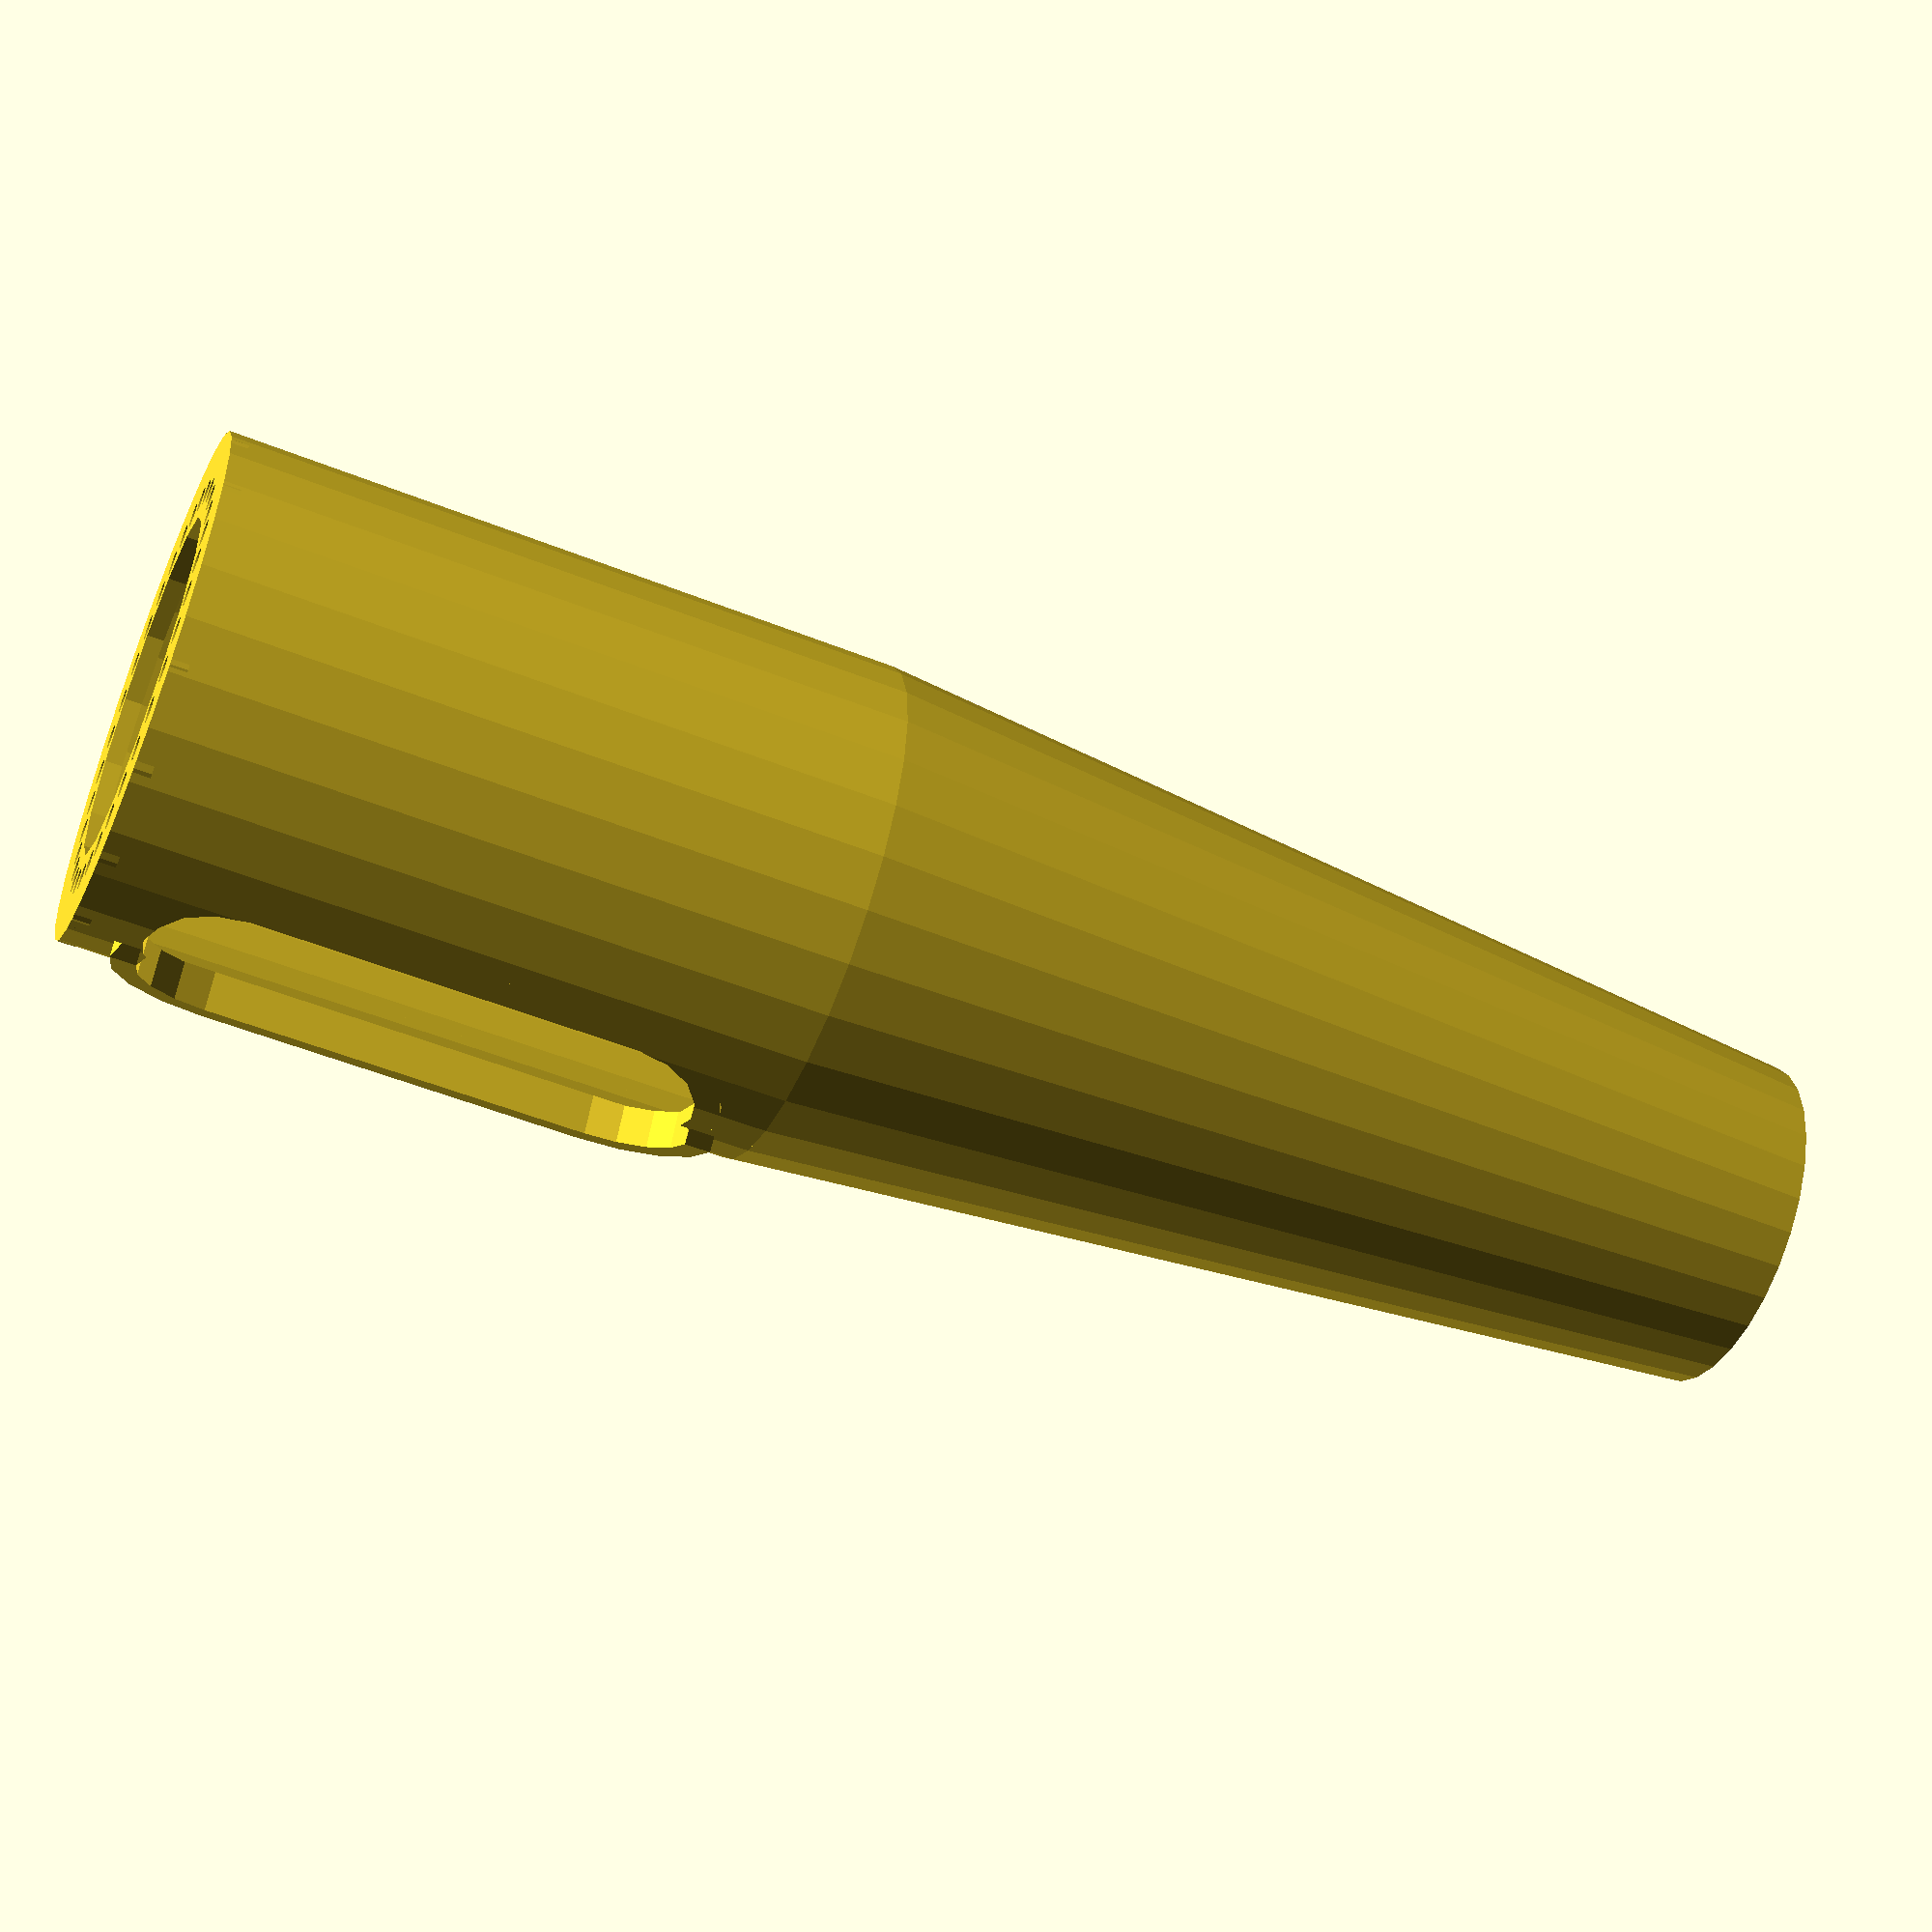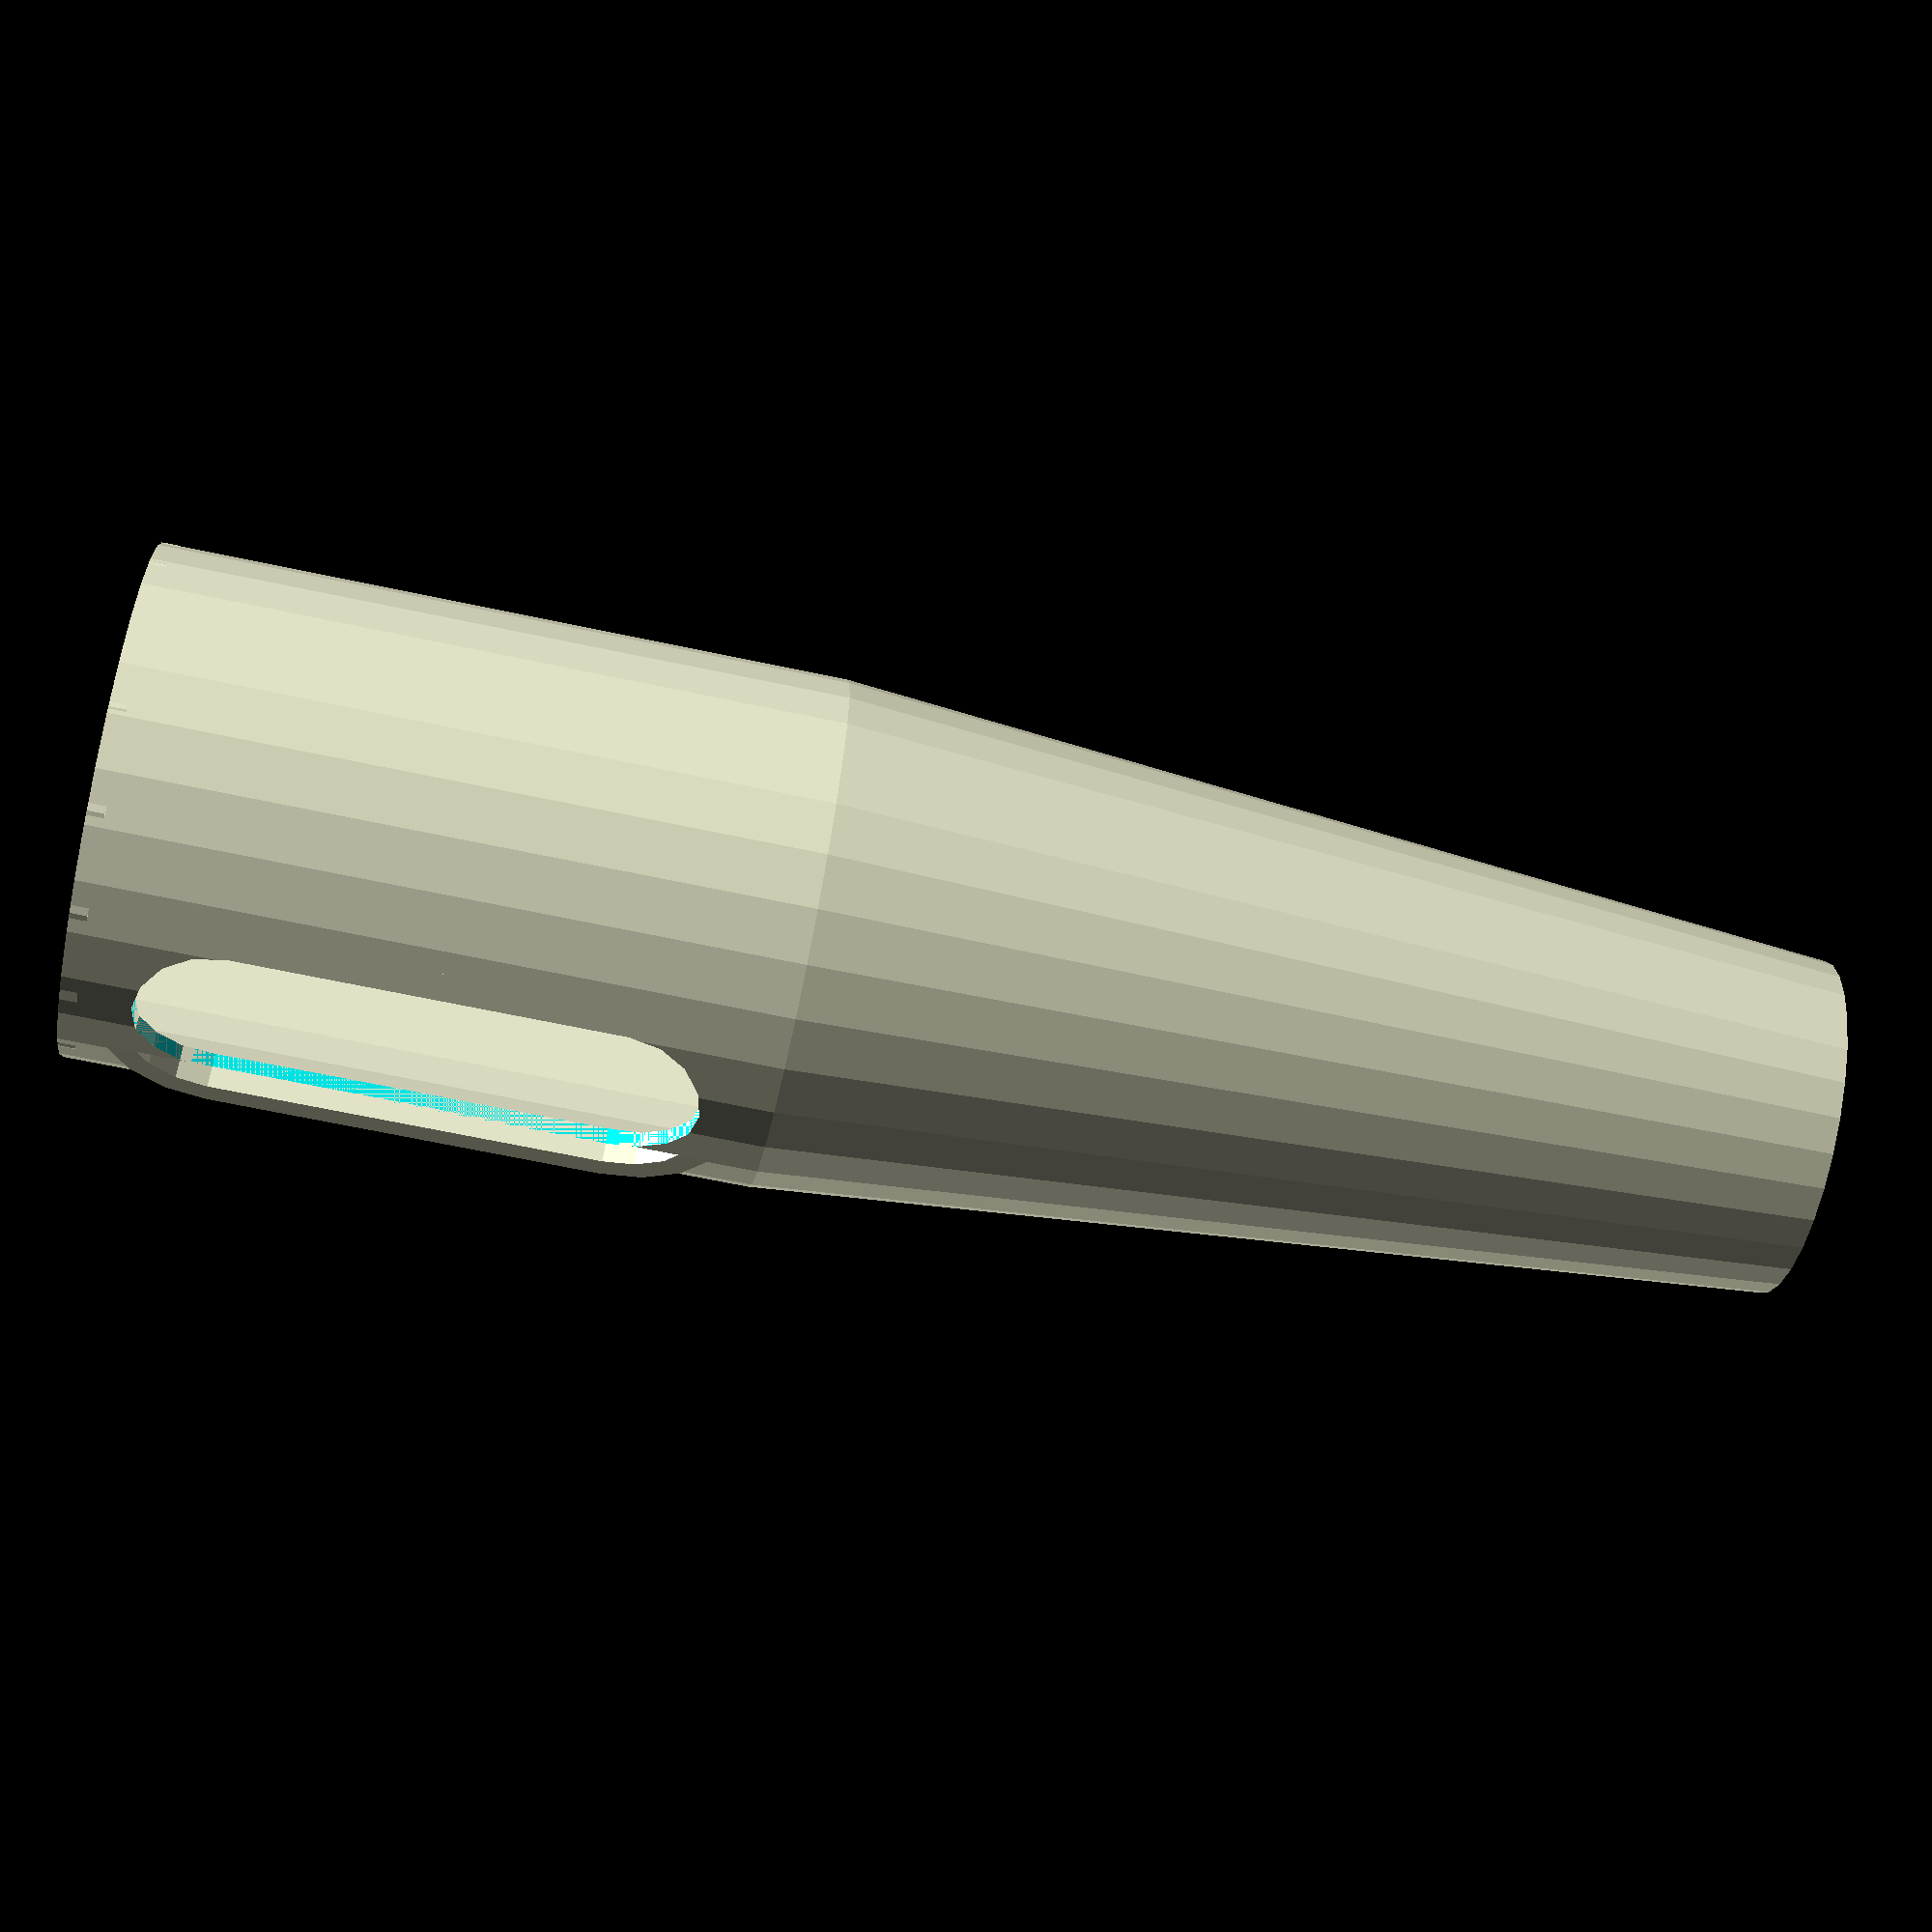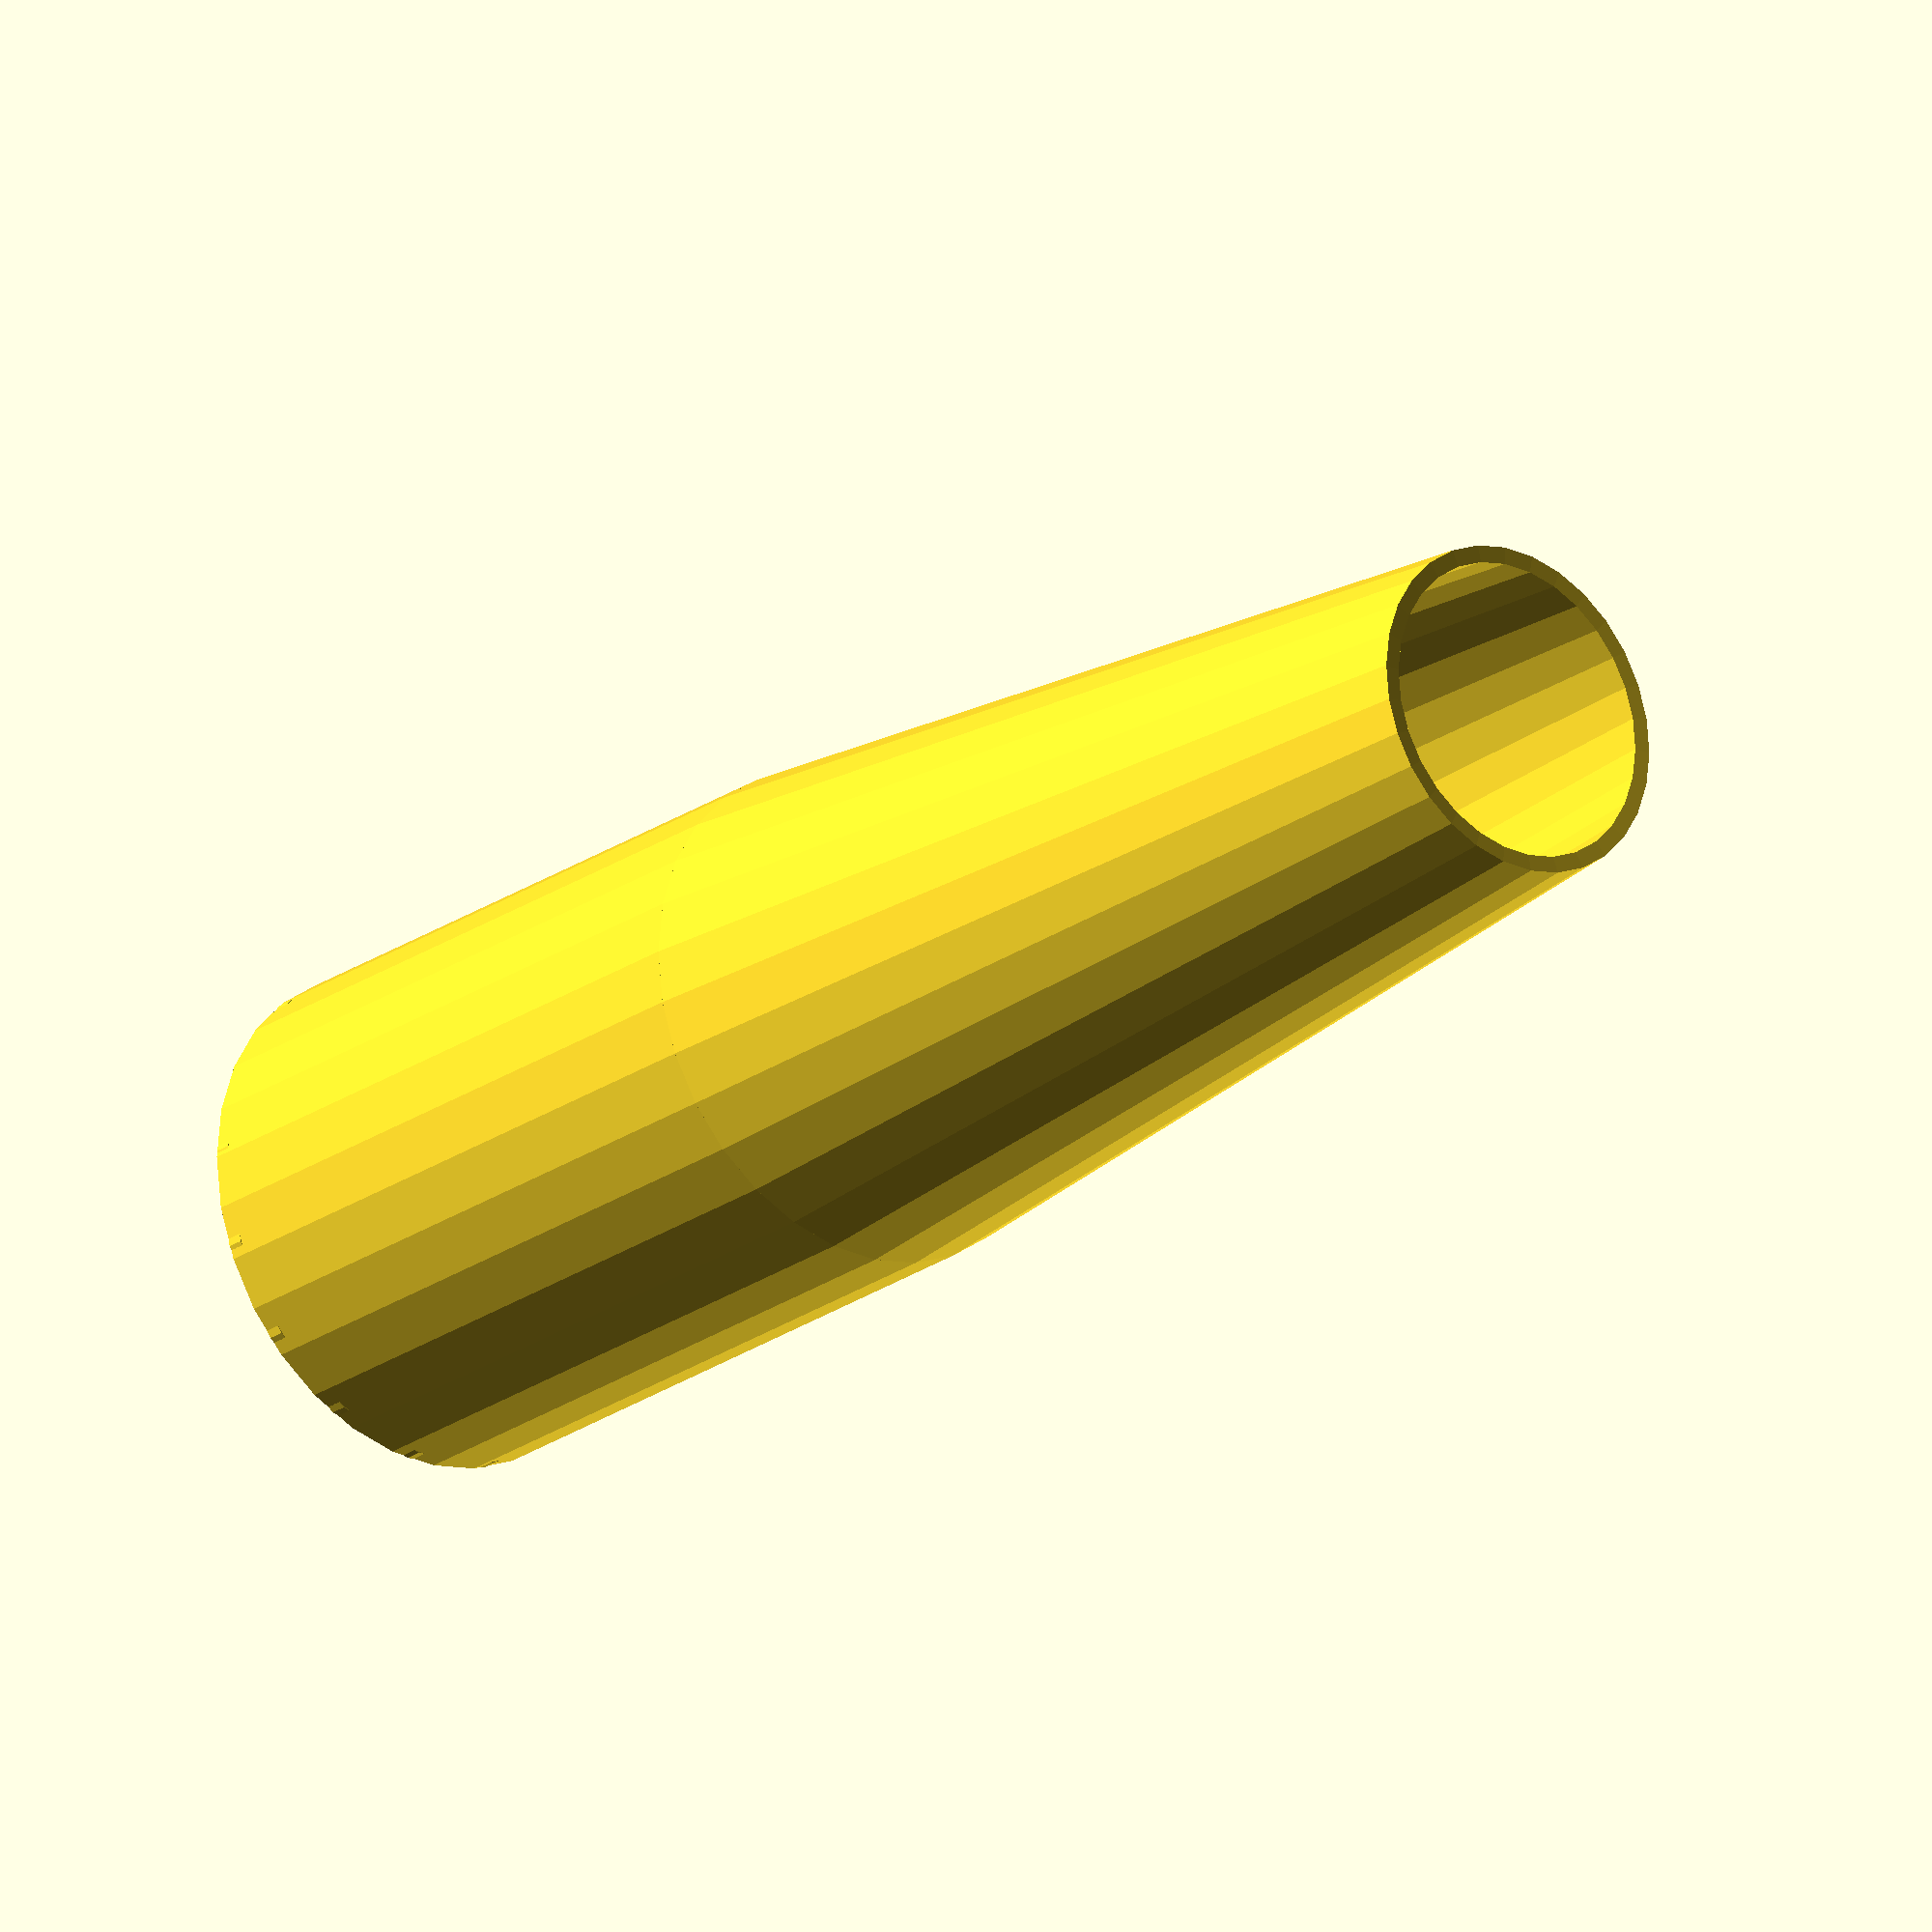
<openscad>
// Generated by Parametrix
ca_pole_static_poleCut_0 = [ [ 30.0000, 0.0000 ],[ 30.0000, 80.0000 ],[ 20.0000, 200.0000 ],[ 18.0069, 199.8339 ],[ 28.0000, 79.9168 ],[ 28.0000, 0.0000 ],[ 30.0000, 0.0000 ] ];
cb_pole_static_poleCut_0 = [  0, 1, 2, 3, 4, 5, 6 ];
a_pole_static_poleCut = concat(ca_pole_static_poleCut_0);
b_pole_static_poleCut = [cb_pole_static_poleCut_0];
ca_pole_static_poleFace_0 = [ [ 12.5000, 62.5000 ],[ 11.5485, 67.2835 ],[ 8.8388, 71.3388 ],[ 4.7835, 74.0485 ],[ -0.0000, 75.0000 ],[ -4.7835, 74.0485 ],[ -8.8388, 71.3388 ],[ -11.5485, 67.2835 ],[ -12.5000, 62.5000 ],[ -12.5000, 17.5000 ],[ -11.5485, 12.7165 ],[ -8.8388, 8.6612 ],[ -4.7835, 5.9515 ],[ -0.0000, 5.0000 ],[ 4.7835, 5.9515 ],[ 8.8388, 8.6612 ],[ 11.5485, 12.7165 ],[ 12.5000, 17.5000 ],[ 12.5000, 62.5000 ] ];
cb_pole_static_poleFace_0 = [  0, 1, 2, 3, 4, 5, 6, 7, 8, 9, 10, 11, 12, 13, 14, 15, 16, 17, 18 ];
ca_pole_static_poleFace_1 = [ [ 9.5000, 62.5000 ],[ 8.7769, 66.1355 ],[ 6.7175, 69.2175 ],[ 3.6355, 71.2769 ],[ -0.0000, 72.0000 ],[ -3.6355, 71.2769 ],[ -6.7175, 69.2175 ],[ -8.7769, 66.1355 ],[ -9.5000, 62.5000 ],[ -9.5000, 17.5000 ],[ -8.7769, 13.8645 ],[ -6.7175, 10.7825 ],[ -3.6355, 8.7231 ],[ -0.0000, 8.0000 ],[ 3.6355, 8.7231 ],[ 6.7175, 10.7825 ],[ 8.7769, 13.8645 ],[ 9.5000, 17.5000 ],[ 9.5000, 62.5000 ] ];
cb_pole_static_poleFace_1 = [  19, 20, 21, 22, 23, 24, 25, 26, 27, 28, 29, 30, 31, 32, 33, 34, 35, 36, 37 ];
a_pole_static_poleFace = concat(ca_pole_static_poleFace_0, ca_pole_static_poleFace_1);
b_pole_static_poleFace = [cb_pole_static_poleFace_0, cb_pole_static_poleFace_1];
ca_pole_static_poleBottom_0 = [ [ 30.0000, 0.0000 ],[ 27.7164, 11.4805 ],[ 21.2132, 21.2132 ],[ 11.4805, 27.7164 ],[ 0.0000, 30.0000 ],[ -11.4805, 27.7164 ],[ -21.2132, 21.2132 ],[ -27.7164, 11.4805 ],[ -30.0000, 0.0000 ],[ -27.7164, -11.4805 ],[ -21.2132, -21.2132 ],[ -11.4805, -27.7164 ],[ -0.0000, -30.0000 ],[ 11.4805, -27.7164 ],[ 21.2132, -21.2132 ],[ 27.7164, -11.4805 ],[ 30.0000, 0.0000 ] ];
cb_pole_static_poleBottom_0 = [  0, 1, 2, 3, 4, 5, 6, 7, 8, 9, 10, 11, 12, 13, 14, 15, 16 ];
ca_pole_static_poleBottom_1 = [ [ 20.0000, 0.0000 ],[ 18.4776, 7.6537 ],[ 14.1421, 14.1421 ],[ 7.6537, 18.4776 ],[ 0.0000, 20.0000 ],[ -7.6537, 18.4776 ],[ -14.1421, 14.1421 ],[ -18.4776, 7.6537 ],[ -20.0000, 0.0000 ],[ -18.4776, -7.6537 ],[ -14.1421, -14.1421 ],[ -7.6537, -18.4776 ],[ -0.0000, -20.0000 ],[ 7.6537, -18.4776 ],[ 14.1421, -14.1421 ],[ 18.4776, -7.6537 ],[ 20.0000, 0.0000 ] ];
cb_pole_static_poleBottom_1 = [  17, 18, 19, 20, 21, 22, 23, 24, 25, 26, 27, 28, 29, 30, 31, 32, 33 ];
ca_pole_static_poleBottom_2 = [ [ 24.5000, 0.0000 ],[ 24.3858, 0.5740 ],[ 24.0607, 1.0607 ],[ 23.5740, 1.3858 ],[ 23.0000, 1.5000 ],[ 22.4260, 1.3858 ],[ 21.9393, 1.0607 ],[ 21.6142, 0.5740 ],[ 21.5000, 0.0000 ],[ 21.6142, -0.5740 ],[ 21.9393, -1.0607 ],[ 22.4260, -1.3858 ],[ 23.0000, -1.5000 ],[ 23.5740, -1.3858 ],[ 24.0607, -1.0607 ],[ 24.3858, -0.5740 ],[ 24.5000, 0.0000 ] ];
cb_pole_static_poleBottom_2 = [  34, 35, 36, 37, 38, 39, 40, 41, 42, 43, 44, 45, 46, 47, 48, 49, 50 ];
ca_pole_static_poleBottom_3 = [ [ 24.0581, 4.4871 ],[ 23.9439, 5.0611 ],[ 23.6187, 5.5477 ],[ 23.1321, 5.8729 ],[ 22.5581, 5.9871 ],[ 21.9840, 5.8729 ],[ 21.4974, 5.5477 ],[ 21.1722, 5.0611 ],[ 21.0581, 4.4871 ],[ 21.1722, 3.9131 ],[ 21.4974, 3.4264 ],[ 21.9840, 3.1013 ],[ 22.5581, 2.9871 ],[ 23.1321, 3.1013 ],[ 23.6187, 3.4264 ],[ 23.9439, 3.9131 ],[ 24.0581, 4.4871 ] ];
cb_pole_static_poleBottom_3 = [  51, 52, 53, 54, 55, 56, 57, 58, 59, 60, 61, 62, 63, 64, 65, 66, 67 ];
ca_pole_static_poleBottom_4 = [ [ 22.7492, 8.8017 ],[ 22.6350, 9.3757 ],[ 22.3099, 9.8624 ],[ 21.8233, 10.1875 ],[ 21.2492, 10.3017 ],[ 20.6752, 10.1875 ],[ 20.1886, 9.8624 ],[ 19.8634, 9.3757 ],[ 19.7492, 8.8017 ],[ 19.8634, 8.2277 ],[ 20.1886, 7.7411 ],[ 20.6752, 7.4159 ],[ 21.2492, 7.3017 ],[ 21.8233, 7.4159 ],[ 22.3099, 7.7411 ],[ 22.6350, 8.2277 ],[ 22.7492, 8.8017 ] ];
cb_pole_static_poleBottom_4 = [  68, 69, 70, 71, 72, 73, 74, 75, 76, 77, 78, 79, 80, 81, 82, 83, 84 ];
ca_pole_static_poleBottom_5 = [ [ 20.6238, 12.7781 ],[ 20.5096, 13.3521 ],[ 20.1845, 13.8388 ],[ 19.6978, 14.1639 ],[ 19.1238, 14.2781 ],[ 18.5498, 14.1639 ],[ 18.0631, 13.8388 ],[ 17.7380, 13.3521 ],[ 17.6238, 12.7781 ],[ 17.7380, 12.2041 ],[ 18.0631, 11.7175 ],[ 18.5498, 11.3923 ],[ 19.1238, 11.2781 ],[ 19.6978, 11.3923 ],[ 20.1845, 11.7175 ],[ 20.5096, 12.2041 ],[ 20.6238, 12.7781 ] ];
cb_pole_static_poleBottom_5 = [  85, 86, 87, 88, 89, 90, 91, 92, 93, 94, 95, 96, 97, 98, 99, 100, 101 ];
ca_pole_static_poleBottom_6 = [ [ 17.7635, 16.2635 ],[ 17.6493, 16.8375 ],[ 17.3241, 17.3241 ],[ 16.8375, 17.6493 ],[ 16.2635, 17.7635 ],[ 15.6894, 17.6493 ],[ 15.2028, 17.3241 ],[ 14.8776, 16.8375 ],[ 14.7635, 16.2635 ],[ 14.8776, 15.6894 ],[ 15.2028, 15.2028 ],[ 15.6894, 14.8776 ],[ 16.2635, 14.7635 ],[ 16.8375, 14.8776 ],[ 17.3241, 15.2028 ],[ 17.6493, 15.6894 ],[ 17.7635, 16.2635 ] ];
cb_pole_static_poleBottom_6 = [  102, 103, 104, 105, 106, 107, 108, 109, 110, 111, 112, 113, 114, 115, 116, 117, 118 ];
ca_pole_static_poleBottom_7 = [ [ 14.2781, 19.1238 ],[ 14.1639, 19.6978 ],[ 13.8388, 20.1845 ],[ 13.3521, 20.5096 ],[ 12.7781, 20.6238 ],[ 12.2041, 20.5096 ],[ 11.7175, 20.1845 ],[ 11.3923, 19.6978 ],[ 11.2781, 19.1238 ],[ 11.3923, 18.5498 ],[ 11.7175, 18.0631 ],[ 12.2041, 17.7380 ],[ 12.7781, 17.6238 ],[ 13.3521, 17.7380 ],[ 13.8388, 18.0631 ],[ 14.1639, 18.5498 ],[ 14.2781, 19.1238 ] ];
cb_pole_static_poleBottom_7 = [  119, 120, 121, 122, 123, 124, 125, 126, 127, 128, 129, 130, 131, 132, 133, 134, 135 ];
ca_pole_static_poleBottom_8 = [ [ 10.3017, 21.2492 ],[ 10.1875, 21.8233 ],[ 9.8624, 22.3099 ],[ 9.3757, 22.6350 ],[ 8.8017, 22.7492 ],[ 8.2277, 22.6350 ],[ 7.7411, 22.3099 ],[ 7.4159, 21.8233 ],[ 7.3017, 21.2492 ],[ 7.4159, 20.6752 ],[ 7.7411, 20.1886 ],[ 8.2277, 19.8634 ],[ 8.8017, 19.7492 ],[ 9.3757, 19.8634 ],[ 9.8624, 20.1886 ],[ 10.1875, 20.6752 ],[ 10.3017, 21.2492 ] ];
cb_pole_static_poleBottom_8 = [  136, 137, 138, 139, 140, 141, 142, 143, 144, 145, 146, 147, 148, 149, 150, 151, 152 ];
ca_pole_static_poleBottom_9 = [ [ 5.9871, 22.5581 ],[ 5.8729, 23.1321 ],[ 5.5477, 23.6187 ],[ 5.0611, 23.9439 ],[ 4.4871, 24.0581 ],[ 3.9131, 23.9439 ],[ 3.4264, 23.6187 ],[ 3.1013, 23.1321 ],[ 2.9871, 22.5581 ],[ 3.1013, 21.9840 ],[ 3.4264, 21.4974 ],[ 3.9131, 21.1722 ],[ 4.4871, 21.0581 ],[ 5.0611, 21.1722 ],[ 5.5477, 21.4974 ],[ 5.8729, 21.9840 ],[ 5.9871, 22.5581 ] ];
cb_pole_static_poleBottom_9 = [  153, 154, 155, 156, 157, 158, 159, 160, 161, 162, 163, 164, 165, 166, 167, 168, 169 ];
ca_pole_static_poleBottom_10 = [ [ 1.5000, 23.0000 ],[ 1.3858, 23.5740 ],[ 1.0607, 24.0607 ],[ 0.5740, 24.3858 ],[ 0.0000, 24.5000 ],[ -0.5740, 24.3858 ],[ -1.0607, 24.0607 ],[ -1.3858, 23.5740 ],[ -1.5000, 23.0000 ],[ -1.3858, 22.4260 ],[ -1.0607, 21.9393 ],[ -0.5740, 21.6142 ],[ 0.0000, 21.5000 ],[ 0.5740, 21.6142 ],[ 1.0607, 21.9393 ],[ 1.3858, 22.4260 ],[ 1.5000, 23.0000 ] ];
cb_pole_static_poleBottom_10 = [  170, 171, 172, 173, 174, 175, 176, 177, 178, 179, 180, 181, 182, 183, 184, 185, 186 ];
ca_pole_static_poleBottom_11 = [ [ -2.9871, 22.5581 ],[ -3.1013, 23.1321 ],[ -3.4264, 23.6187 ],[ -3.9131, 23.9439 ],[ -4.4871, 24.0581 ],[ -5.0611, 23.9439 ],[ -5.5477, 23.6187 ],[ -5.8729, 23.1321 ],[ -5.9871, 22.5581 ],[ -5.8729, 21.9840 ],[ -5.5477, 21.4974 ],[ -5.0611, 21.1722 ],[ -4.4871, 21.0581 ],[ -3.9131, 21.1722 ],[ -3.4264, 21.4974 ],[ -3.1013, 21.9840 ],[ -2.9871, 22.5581 ] ];
cb_pole_static_poleBottom_11 = [  187, 188, 189, 190, 191, 192, 193, 194, 195, 196, 197, 198, 199, 200, 201, 202, 203 ];
ca_pole_static_poleBottom_12 = [ [ -7.3017, 21.2492 ],[ -7.4159, 21.8233 ],[ -7.7411, 22.3099 ],[ -8.2277, 22.6350 ],[ -8.8017, 22.7492 ],[ -9.3757, 22.6350 ],[ -9.8624, 22.3099 ],[ -10.1875, 21.8233 ],[ -10.3017, 21.2492 ],[ -10.1875, 20.6752 ],[ -9.8624, 20.1886 ],[ -9.3757, 19.8634 ],[ -8.8017, 19.7492 ],[ -8.2277, 19.8634 ],[ -7.7411, 20.1886 ],[ -7.4159, 20.6752 ],[ -7.3017, 21.2492 ] ];
cb_pole_static_poleBottom_12 = [  204, 205, 206, 207, 208, 209, 210, 211, 212, 213, 214, 215, 216, 217, 218, 219, 220 ];
ca_pole_static_poleBottom_13 = [ [ -11.2781, 19.1238 ],[ -11.3923, 19.6978 ],[ -11.7175, 20.1845 ],[ -12.2041, 20.5096 ],[ -12.7781, 20.6238 ],[ -13.3521, 20.5096 ],[ -13.8388, 20.1845 ],[ -14.1639, 19.6978 ],[ -14.2781, 19.1238 ],[ -14.1639, 18.5498 ],[ -13.8388, 18.0631 ],[ -13.3521, 17.7380 ],[ -12.7781, 17.6238 ],[ -12.2041, 17.7380 ],[ -11.7175, 18.0631 ],[ -11.3923, 18.5498 ],[ -11.2781, 19.1238 ] ];
cb_pole_static_poleBottom_13 = [  221, 222, 223, 224, 225, 226, 227, 228, 229, 230, 231, 232, 233, 234, 235, 236, 237 ];
ca_pole_static_poleBottom_14 = [ [ -14.7635, 16.2635 ],[ -14.8776, 16.8375 ],[ -15.2028, 17.3241 ],[ -15.6894, 17.6493 ],[ -16.2635, 17.7635 ],[ -16.8375, 17.6493 ],[ -17.3241, 17.3241 ],[ -17.6493, 16.8375 ],[ -17.7635, 16.2635 ],[ -17.6493, 15.6894 ],[ -17.3241, 15.2028 ],[ -16.8375, 14.8776 ],[ -16.2635, 14.7635 ],[ -15.6894, 14.8776 ],[ -15.2028, 15.2028 ],[ -14.8776, 15.6894 ],[ -14.7635, 16.2635 ] ];
cb_pole_static_poleBottom_14 = [  238, 239, 240, 241, 242, 243, 244, 245, 246, 247, 248, 249, 250, 251, 252, 253, 254 ];
ca_pole_static_poleBottom_15 = [ [ -17.6238, 12.7781 ],[ -17.7380, 13.3521 ],[ -18.0631, 13.8388 ],[ -18.5498, 14.1639 ],[ -19.1238, 14.2781 ],[ -19.6978, 14.1639 ],[ -20.1845, 13.8388 ],[ -20.5096, 13.3521 ],[ -20.6238, 12.7781 ],[ -20.5096, 12.2041 ],[ -20.1845, 11.7175 ],[ -19.6978, 11.3923 ],[ -19.1238, 11.2781 ],[ -18.5498, 11.3923 ],[ -18.0631, 11.7175 ],[ -17.7380, 12.2041 ],[ -17.6238, 12.7781 ] ];
cb_pole_static_poleBottom_15 = [  255, 256, 257, 258, 259, 260, 261, 262, 263, 264, 265, 266, 267, 268, 269, 270, 271 ];
ca_pole_static_poleBottom_16 = [ [ -19.7492, 8.8017 ],[ -19.8634, 9.3757 ],[ -20.1886, 9.8624 ],[ -20.6752, 10.1875 ],[ -21.2492, 10.3017 ],[ -21.8233, 10.1875 ],[ -22.3099, 9.8624 ],[ -22.6350, 9.3757 ],[ -22.7492, 8.8017 ],[ -22.6350, 8.2277 ],[ -22.3099, 7.7411 ],[ -21.8233, 7.4159 ],[ -21.2492, 7.3017 ],[ -20.6752, 7.4159 ],[ -20.1886, 7.7411 ],[ -19.8634, 8.2277 ],[ -19.7492, 8.8017 ] ];
cb_pole_static_poleBottom_16 = [  272, 273, 274, 275, 276, 277, 278, 279, 280, 281, 282, 283, 284, 285, 286, 287, 288 ];
ca_pole_static_poleBottom_17 = [ [ -21.0581, 4.4871 ],[ -21.1722, 5.0611 ],[ -21.4974, 5.5477 ],[ -21.9840, 5.8729 ],[ -22.5581, 5.9871 ],[ -23.1321, 5.8729 ],[ -23.6187, 5.5477 ],[ -23.9439, 5.0611 ],[ -24.0581, 4.4871 ],[ -23.9439, 3.9131 ],[ -23.6187, 3.4264 ],[ -23.1321, 3.1013 ],[ -22.5581, 2.9871 ],[ -21.9840, 3.1013 ],[ -21.4974, 3.4264 ],[ -21.1722, 3.9131 ],[ -21.0581, 4.4871 ] ];
cb_pole_static_poleBottom_17 = [  289, 290, 291, 292, 293, 294, 295, 296, 297, 298, 299, 300, 301, 302, 303, 304, 305 ];
ca_pole_static_poleBottom_18 = [ [ -21.5000, 0.0000 ],[ -21.6142, 0.5740 ],[ -21.9393, 1.0607 ],[ -22.4260, 1.3858 ],[ -23.0000, 1.5000 ],[ -23.5740, 1.3858 ],[ -24.0607, 1.0607 ],[ -24.3858, 0.5740 ],[ -24.5000, 0.0000 ],[ -24.3858, -0.5740 ],[ -24.0607, -1.0607 ],[ -23.5740, -1.3858 ],[ -23.0000, -1.5000 ],[ -22.4260, -1.3858 ],[ -21.9393, -1.0607 ],[ -21.6142, -0.5740 ],[ -21.5000, 0.0000 ] ];
cb_pole_static_poleBottom_18 = [  306, 307, 308, 309, 310, 311, 312, 313, 314, 315, 316, 317, 318, 319, 320, 321, 322 ];
ca_pole_static_poleBottom_19 = [ [ -21.0581, -4.4871 ],[ -21.1722, -3.9131 ],[ -21.4974, -3.4264 ],[ -21.9840, -3.1013 ],[ -22.5581, -2.9871 ],[ -23.1321, -3.1013 ],[ -23.6187, -3.4264 ],[ -23.9439, -3.9131 ],[ -24.0581, -4.4871 ],[ -23.9439, -5.0611 ],[ -23.6187, -5.5477 ],[ -23.1321, -5.8729 ],[ -22.5581, -5.9871 ],[ -21.9840, -5.8729 ],[ -21.4974, -5.5477 ],[ -21.1722, -5.0611 ],[ -21.0581, -4.4871 ] ];
cb_pole_static_poleBottom_19 = [  323, 324, 325, 326, 327, 328, 329, 330, 331, 332, 333, 334, 335, 336, 337, 338, 339 ];
ca_pole_static_poleBottom_20 = [ [ -19.7492, -8.8017 ],[ -19.8634, -8.2277 ],[ -20.1886, -7.7411 ],[ -20.6752, -7.4159 ],[ -21.2492, -7.3017 ],[ -21.8233, -7.4159 ],[ -22.3099, -7.7411 ],[ -22.6350, -8.2277 ],[ -22.7492, -8.8017 ],[ -22.6350, -9.3757 ],[ -22.3099, -9.8624 ],[ -21.8233, -10.1875 ],[ -21.2492, -10.3017 ],[ -20.6752, -10.1875 ],[ -20.1886, -9.8624 ],[ -19.8634, -9.3757 ],[ -19.7492, -8.8017 ] ];
cb_pole_static_poleBottom_20 = [  340, 341, 342, 343, 344, 345, 346, 347, 348, 349, 350, 351, 352, 353, 354, 355, 356 ];
ca_pole_static_poleBottom_21 = [ [ -17.6238, -12.7781 ],[ -17.7380, -12.2041 ],[ -18.0631, -11.7175 ],[ -18.5498, -11.3923 ],[ -19.1238, -11.2781 ],[ -19.6978, -11.3923 ],[ -20.1845, -11.7175 ],[ -20.5096, -12.2041 ],[ -20.6238, -12.7781 ],[ -20.5096, -13.3521 ],[ -20.1845, -13.8388 ],[ -19.6978, -14.1639 ],[ -19.1238, -14.2781 ],[ -18.5498, -14.1639 ],[ -18.0631, -13.8388 ],[ -17.7380, -13.3521 ],[ -17.6238, -12.7781 ] ];
cb_pole_static_poleBottom_21 = [  357, 358, 359, 360, 361, 362, 363, 364, 365, 366, 367, 368, 369, 370, 371, 372, 373 ];
ca_pole_static_poleBottom_22 = [ [ -14.7635, -16.2635 ],[ -14.8776, -15.6894 ],[ -15.2028, -15.2028 ],[ -15.6894, -14.8776 ],[ -16.2635, -14.7635 ],[ -16.8375, -14.8776 ],[ -17.3241, -15.2028 ],[ -17.6493, -15.6894 ],[ -17.7635, -16.2635 ],[ -17.6493, -16.8375 ],[ -17.3241, -17.3241 ],[ -16.8375, -17.6493 ],[ -16.2635, -17.7635 ],[ -15.6894, -17.6493 ],[ -15.2028, -17.3241 ],[ -14.8776, -16.8375 ],[ -14.7635, -16.2635 ] ];
cb_pole_static_poleBottom_22 = [  374, 375, 376, 377, 378, 379, 380, 381, 382, 383, 384, 385, 386, 387, 388, 389, 390 ];
ca_pole_static_poleBottom_23 = [ [ -11.2781, -19.1238 ],[ -11.3923, -18.5498 ],[ -11.7175, -18.0631 ],[ -12.2041, -17.7380 ],[ -12.7781, -17.6238 ],[ -13.3521, -17.7380 ],[ -13.8388, -18.0631 ],[ -14.1639, -18.5498 ],[ -14.2781, -19.1238 ],[ -14.1639, -19.6978 ],[ -13.8388, -20.1845 ],[ -13.3521, -20.5096 ],[ -12.7781, -20.6238 ],[ -12.2041, -20.5096 ],[ -11.7175, -20.1845 ],[ -11.3923, -19.6978 ],[ -11.2781, -19.1238 ] ];
cb_pole_static_poleBottom_23 = [  391, 392, 393, 394, 395, 396, 397, 398, 399, 400, 401, 402, 403, 404, 405, 406, 407 ];
ca_pole_static_poleBottom_24 = [ [ -7.3017, -21.2492 ],[ -7.4159, -20.6752 ],[ -7.7411, -20.1886 ],[ -8.2277, -19.8634 ],[ -8.8017, -19.7492 ],[ -9.3757, -19.8634 ],[ -9.8624, -20.1886 ],[ -10.1875, -20.6752 ],[ -10.3017, -21.2492 ],[ -10.1875, -21.8233 ],[ -9.8624, -22.3099 ],[ -9.3757, -22.6350 ],[ -8.8017, -22.7492 ],[ -8.2277, -22.6350 ],[ -7.7411, -22.3099 ],[ -7.4159, -21.8233 ],[ -7.3017, -21.2492 ] ];
cb_pole_static_poleBottom_24 = [  408, 409, 410, 411, 412, 413, 414, 415, 416, 417, 418, 419, 420, 421, 422, 423, 424 ];
ca_pole_static_poleBottom_25 = [ [ -2.9871, -22.5581 ],[ -3.1013, -21.9840 ],[ -3.4264, -21.4974 ],[ -3.9131, -21.1722 ],[ -4.4871, -21.0581 ],[ -5.0611, -21.1722 ],[ -5.5477, -21.4974 ],[ -5.8729, -21.9840 ],[ -5.9871, -22.5581 ],[ -5.8729, -23.1321 ],[ -5.5477, -23.6187 ],[ -5.0611, -23.9439 ],[ -4.4871, -24.0581 ],[ -3.9131, -23.9439 ],[ -3.4264, -23.6187 ],[ -3.1013, -23.1321 ],[ -2.9871, -22.5581 ] ];
cb_pole_static_poleBottom_25 = [  425, 426, 427, 428, 429, 430, 431, 432, 433, 434, 435, 436, 437, 438, 439, 440, 441 ];
ca_pole_static_poleBottom_26 = [ [ 1.5000, -23.0000 ],[ 1.3858, -22.4260 ],[ 1.0607, -21.9393 ],[ 0.5740, -21.6142 ],[ -0.0000, -21.5000 ],[ -0.5740, -21.6142 ],[ -1.0607, -21.9393 ],[ -1.3858, -22.4260 ],[ -1.5000, -23.0000 ],[ -1.3858, -23.5740 ],[ -1.0607, -24.0607 ],[ -0.5740, -24.3858 ],[ -0.0000, -24.5000 ],[ 0.5740, -24.3858 ],[ 1.0607, -24.0607 ],[ 1.3858, -23.5740 ],[ 1.5000, -23.0000 ] ];
cb_pole_static_poleBottom_26 = [  442, 443, 444, 445, 446, 447, 448, 449, 450, 451, 452, 453, 454, 455, 456, 457, 458 ];
ca_pole_static_poleBottom_27 = [ [ 5.9871, -22.5581 ],[ 5.8729, -21.9840 ],[ 5.5477, -21.4974 ],[ 5.0611, -21.1722 ],[ 4.4871, -21.0581 ],[ 3.9131, -21.1722 ],[ 3.4264, -21.4974 ],[ 3.1013, -21.9840 ],[ 2.9871, -22.5581 ],[ 3.1013, -23.1321 ],[ 3.4264, -23.6187 ],[ 3.9131, -23.9439 ],[ 4.4871, -24.0581 ],[ 5.0611, -23.9439 ],[ 5.5477, -23.6187 ],[ 5.8729, -23.1321 ],[ 5.9871, -22.5581 ] ];
cb_pole_static_poleBottom_27 = [  459, 460, 461, 462, 463, 464, 465, 466, 467, 468, 469, 470, 471, 472, 473, 474, 475 ];
ca_pole_static_poleBottom_28 = [ [ 10.3017, -21.2492 ],[ 10.1875, -20.6752 ],[ 9.8624, -20.1886 ],[ 9.3757, -19.8634 ],[ 8.8017, -19.7492 ],[ 8.2277, -19.8634 ],[ 7.7411, -20.1886 ],[ 7.4159, -20.6752 ],[ 7.3017, -21.2492 ],[ 7.4159, -21.8233 ],[ 7.7411, -22.3099 ],[ 8.2277, -22.6350 ],[ 8.8017, -22.7492 ],[ 9.3757, -22.6350 ],[ 9.8624, -22.3099 ],[ 10.1875, -21.8233 ],[ 10.3017, -21.2492 ] ];
cb_pole_static_poleBottom_28 = [  476, 477, 478, 479, 480, 481, 482, 483, 484, 485, 486, 487, 488, 489, 490, 491, 492 ];
ca_pole_static_poleBottom_29 = [ [ 14.2781, -19.1238 ],[ 14.1639, -18.5498 ],[ 13.8388, -18.0631 ],[ 13.3521, -17.7380 ],[ 12.7781, -17.6238 ],[ 12.2041, -17.7380 ],[ 11.7175, -18.0631 ],[ 11.3923, -18.5498 ],[ 11.2781, -19.1238 ],[ 11.3923, -19.6978 ],[ 11.7175, -20.1845 ],[ 12.2041, -20.5096 ],[ 12.7781, -20.6238 ],[ 13.3521, -20.5096 ],[ 13.8388, -20.1845 ],[ 14.1639, -19.6978 ],[ 14.2781, -19.1238 ] ];
cb_pole_static_poleBottom_29 = [  493, 494, 495, 496, 497, 498, 499, 500, 501, 502, 503, 504, 505, 506, 507, 508, 509 ];
ca_pole_static_poleBottom_30 = [ [ 17.7635, -16.2635 ],[ 17.6493, -15.6894 ],[ 17.3241, -15.2028 ],[ 16.8375, -14.8776 ],[ 16.2635, -14.7635 ],[ 15.6894, -14.8776 ],[ 15.2028, -15.2028 ],[ 14.8776, -15.6894 ],[ 14.7635, -16.2635 ],[ 14.8776, -16.8375 ],[ 15.2028, -17.3241 ],[ 15.6894, -17.6493 ],[ 16.2635, -17.7635 ],[ 16.8375, -17.6493 ],[ 17.3241, -17.3241 ],[ 17.6493, -16.8375 ],[ 17.7635, -16.2635 ] ];
cb_pole_static_poleBottom_30 = [  510, 511, 512, 513, 514, 515, 516, 517, 518, 519, 520, 521, 522, 523, 524, 525, 526 ];
ca_pole_static_poleBottom_31 = [ [ 20.6238, -12.7781 ],[ 20.5096, -12.2041 ],[ 20.1845, -11.7175 ],[ 19.6978, -11.3923 ],[ 19.1238, -11.2781 ],[ 18.5498, -11.3923 ],[ 18.0631, -11.7175 ],[ 17.7380, -12.2041 ],[ 17.6238, -12.7781 ],[ 17.7380, -13.3521 ],[ 18.0631, -13.8388 ],[ 18.5498, -14.1639 ],[ 19.1238, -14.2781 ],[ 19.6978, -14.1639 ],[ 20.1845, -13.8388 ],[ 20.5096, -13.3521 ],[ 20.6238, -12.7781 ] ];
cb_pole_static_poleBottom_31 = [  527, 528, 529, 530, 531, 532, 533, 534, 535, 536, 537, 538, 539, 540, 541, 542, 543 ];
ca_pole_static_poleBottom_32 = [ [ 22.7492, -8.8017 ],[ 22.6350, -8.2277 ],[ 22.3099, -7.7411 ],[ 21.8233, -7.4159 ],[ 21.2492, -7.3017 ],[ 20.6752, -7.4159 ],[ 20.1886, -7.7411 ],[ 19.8634, -8.2277 ],[ 19.7492, -8.8017 ],[ 19.8634, -9.3757 ],[ 20.1886, -9.8624 ],[ 20.6752, -10.1875 ],[ 21.2492, -10.3017 ],[ 21.8233, -10.1875 ],[ 22.3099, -9.8624 ],[ 22.6350, -9.3757 ],[ 22.7492, -8.8017 ] ];
cb_pole_static_poleBottom_32 = [  544, 545, 546, 547, 548, 549, 550, 551, 552, 553, 554, 555, 556, 557, 558, 559, 560 ];
ca_pole_static_poleBottom_33 = [ [ 24.0581, -4.4871 ],[ 23.9439, -3.9131 ],[ 23.6187, -3.4264 ],[ 23.1321, -3.1013 ],[ 22.5581, -2.9871 ],[ 21.9840, -3.1013 ],[ 21.4974, -3.4264 ],[ 21.1722, -3.9131 ],[ 21.0581, -4.4871 ],[ 21.1722, -5.0611 ],[ 21.4974, -5.5477 ],[ 21.9840, -5.8729 ],[ 22.5581, -5.9871 ],[ 23.1321, -5.8729 ],[ 23.6187, -5.5477 ],[ 23.9439, -5.0611 ],[ 24.0581, -4.4871 ] ];
cb_pole_static_poleBottom_33 = [  561, 562, 563, 564, 565, 566, 567, 568, 569, 570, 571, 572, 573, 574, 575, 576, 577 ];
a_pole_static_poleBottom = concat(ca_pole_static_poleBottom_0, ca_pole_static_poleBottom_1, ca_pole_static_poleBottom_2, ca_pole_static_poleBottom_3, ca_pole_static_poleBottom_4, ca_pole_static_poleBottom_5, ca_pole_static_poleBottom_6, ca_pole_static_poleBottom_7, ca_pole_static_poleBottom_8, ca_pole_static_poleBottom_9, ca_pole_static_poleBottom_10, ca_pole_static_poleBottom_11, ca_pole_static_poleBottom_12, ca_pole_static_poleBottom_13, ca_pole_static_poleBottom_14, ca_pole_static_poleBottom_15, ca_pole_static_poleBottom_16, ca_pole_static_poleBottom_17, ca_pole_static_poleBottom_18, ca_pole_static_poleBottom_19, ca_pole_static_poleBottom_20, ca_pole_static_poleBottom_21, ca_pole_static_poleBottom_22, ca_pole_static_poleBottom_23, ca_pole_static_poleBottom_24, ca_pole_static_poleBottom_25, ca_pole_static_poleBottom_26, ca_pole_static_poleBottom_27, ca_pole_static_poleBottom_28, ca_pole_static_poleBottom_29, ca_pole_static_poleBottom_30, ca_pole_static_poleBottom_31, ca_pole_static_poleBottom_32, ca_pole_static_poleBottom_33);
b_pole_static_poleBottom = [cb_pole_static_poleBottom_0, cb_pole_static_poleBottom_1, cb_pole_static_poleBottom_2, cb_pole_static_poleBottom_3, cb_pole_static_poleBottom_4, cb_pole_static_poleBottom_5, cb_pole_static_poleBottom_6, cb_pole_static_poleBottom_7, cb_pole_static_poleBottom_8, cb_pole_static_poleBottom_9, cb_pole_static_poleBottom_10, cb_pole_static_poleBottom_11, cb_pole_static_poleBottom_12, cb_pole_static_poleBottom_13, cb_pole_static_poleBottom_14, cb_pole_static_poleBottom_15, cb_pole_static_poleBottom_16, cb_pole_static_poleBottom_17, cb_pole_static_poleBottom_18, cb_pole_static_poleBottom_19, cb_pole_static_poleBottom_20, cb_pole_static_poleBottom_21, cb_pole_static_poleBottom_22, cb_pole_static_poleBottom_23, cb_pole_static_poleBottom_24, cb_pole_static_poleBottom_25, cb_pole_static_poleBottom_26, cb_pole_static_poleBottom_27, cb_pole_static_poleBottom_28, cb_pole_static_poleBottom_29, cb_pole_static_poleBottom_30, cb_pole_static_poleBottom_31, cb_pole_static_poleBottom_32, cb_pole_static_poleBottom_33];
ca_pole_static_emptyPole_0 = [ [ 33.0000, 0.0000 ],[ 30.4880, 12.6286 ],[ 23.3345, 23.3345 ],[ 12.6286, 30.4880 ],[ 0.0000, 33.0000 ],[ -12.6286, 30.4880 ],[ -23.3345, 23.3345 ],[ -30.4880, 12.6286 ],[ -33.0000, 0.0000 ],[ -30.4880, -12.6286 ],[ -23.3345, -23.3345 ],[ -12.6286, -30.4880 ],[ -0.0000, -33.0000 ],[ 12.6286, -30.4880 ],[ 23.3345, -23.3345 ],[ 30.4880, -12.6286 ],[ 33.0000, 0.0000 ] ];
cb_pole_static_emptyPole_0 = [  0, 1, 2, 3, 4, 5, 6, 7, 8, 9, 10, 11, 12, 13, 14, 15, 16 ];
ca_pole_static_emptyPole_1 = [ [ 28.0000, 0.0000 ],[ 25.8686, 10.7151 ],[ 19.7990, 19.7990 ],[ 10.7151, 25.8686 ],[ 0.0000, 28.0000 ],[ -10.7151, 25.8686 ],[ -19.7990, 19.7990 ],[ -25.8686, 10.7151 ],[ -28.0000, 0.0000 ],[ -25.8686, -10.7151 ],[ -19.7990, -19.7990 ],[ -10.7151, -25.8686 ],[ -0.0000, -28.0000 ],[ 10.7151, -25.8686 ],[ 19.7990, -19.7990 ],[ 25.8686, -10.7151 ],[ 28.0000, 0.0000 ] ];
cb_pole_static_emptyPole_1 = [  17, 18, 19, 20, 21, 22, 23, 24, 25, 26, 27, 28, 29, 30, 31, 32, 33 ];
a_pole_static_emptyPole = concat(ca_pole_static_emptyPole_0, ca_pole_static_emptyPole_1);
b_pole_static_emptyPole = [cb_pole_static_emptyPole_0, cb_pole_static_emptyPole_1];
ca_pole_static_emptyDoor_0 = [ [ 9.5000, 62.5000 ],[ 8.7769, 66.1355 ],[ 6.7175, 69.2175 ],[ 3.6355, 71.2769 ],[ -0.0000, 72.0000 ],[ -3.6355, 71.2769 ],[ -6.7175, 69.2175 ],[ -8.7769, 66.1355 ],[ -9.5000, 62.5000 ],[ -9.5000, 17.5000 ],[ -8.7769, 13.8645 ],[ -6.7175, 10.7825 ],[ -3.6355, 8.7231 ],[ -0.0000, 8.0000 ],[ 3.6355, 8.7231 ],[ 6.7175, 10.7825 ],[ 8.7769, 13.8645 ],[ 9.5000, 17.5000 ],[ 9.5000, 62.5000 ] ];
cb_pole_static_emptyDoor_0 = [  0, 1, 2, 3, 4, 5, 6, 7, 8, 9, 10, 11, 12, 13, 14, 15, 16, 17, 18 ];
a_pole_static_emptyDoor = concat(ca_pole_static_emptyDoor_0);
b_pole_static_emptyDoor = [cb_pole_static_emptyDoor_0];

module subpax_pole_static_pole () {
	translate( [ 0, 0, 0 ])
		rotate( [ 0, 0, 0 ])
			   rotate_extrude() polygon(a_pole_static_poleCut, b_pole_static_poleCut);
}

module subpax_pole_static_bottom () {
	translate( [ 0, 0, 0 ])
		rotate( [ 0, 0, 0 ])
			   linear_extrude(height = 2) polygon(a_pole_static_poleBottom, b_pole_static_poleBottom);
}

module subpax_pole_static_door () {
	translate( [ 0, 0, 0 ])
		rotate( [ 90, 0, 0 ])
			   linear_extrude(height = 33) polygon(a_pole_static_poleFace, b_pole_static_poleFace);
}

module subpax_pole_static_emptyPole () {
	translate( [ 0, 0, 0 ])
		rotate( [ 0, 0, 0 ])
			   linear_extrude(height = 80) polygon(a_pole_static_emptyPole, b_pole_static_emptyPole);
}

module subpax_pole_static_emptyDoor () {
	translate( [ 0, 0, 0 ])
		rotate( [ 90, 0, 0 ])
			   linear_extrude(height = 43) polygon(a_pole_static_emptyDoor, b_pole_static_emptyDoor);
}

module ipax_pole_static_door () {
	intersection () {
		subpax_pole_static_door();
subpax_pole_static_emptyPole();
	}
}

module ipax_pole_static_pole () {
	difference () {
		subpax_pole_static_pole();
subpax_pole_static_emptyDoor();
	}
}

module pax_pole_static () {
	union () {
		ipax_pole_static_pole();
subpax_pole_static_bottom();
ipax_pole_static_door();
	}
}

pax_pole_static();

</openscad>
<views>
elev=232.2 azim=153.9 roll=293.3 proj=p view=solid
elev=64.3 azim=337.0 roll=257.8 proj=p view=solid
elev=23.0 azim=204.3 roll=320.0 proj=o view=wireframe
</views>
